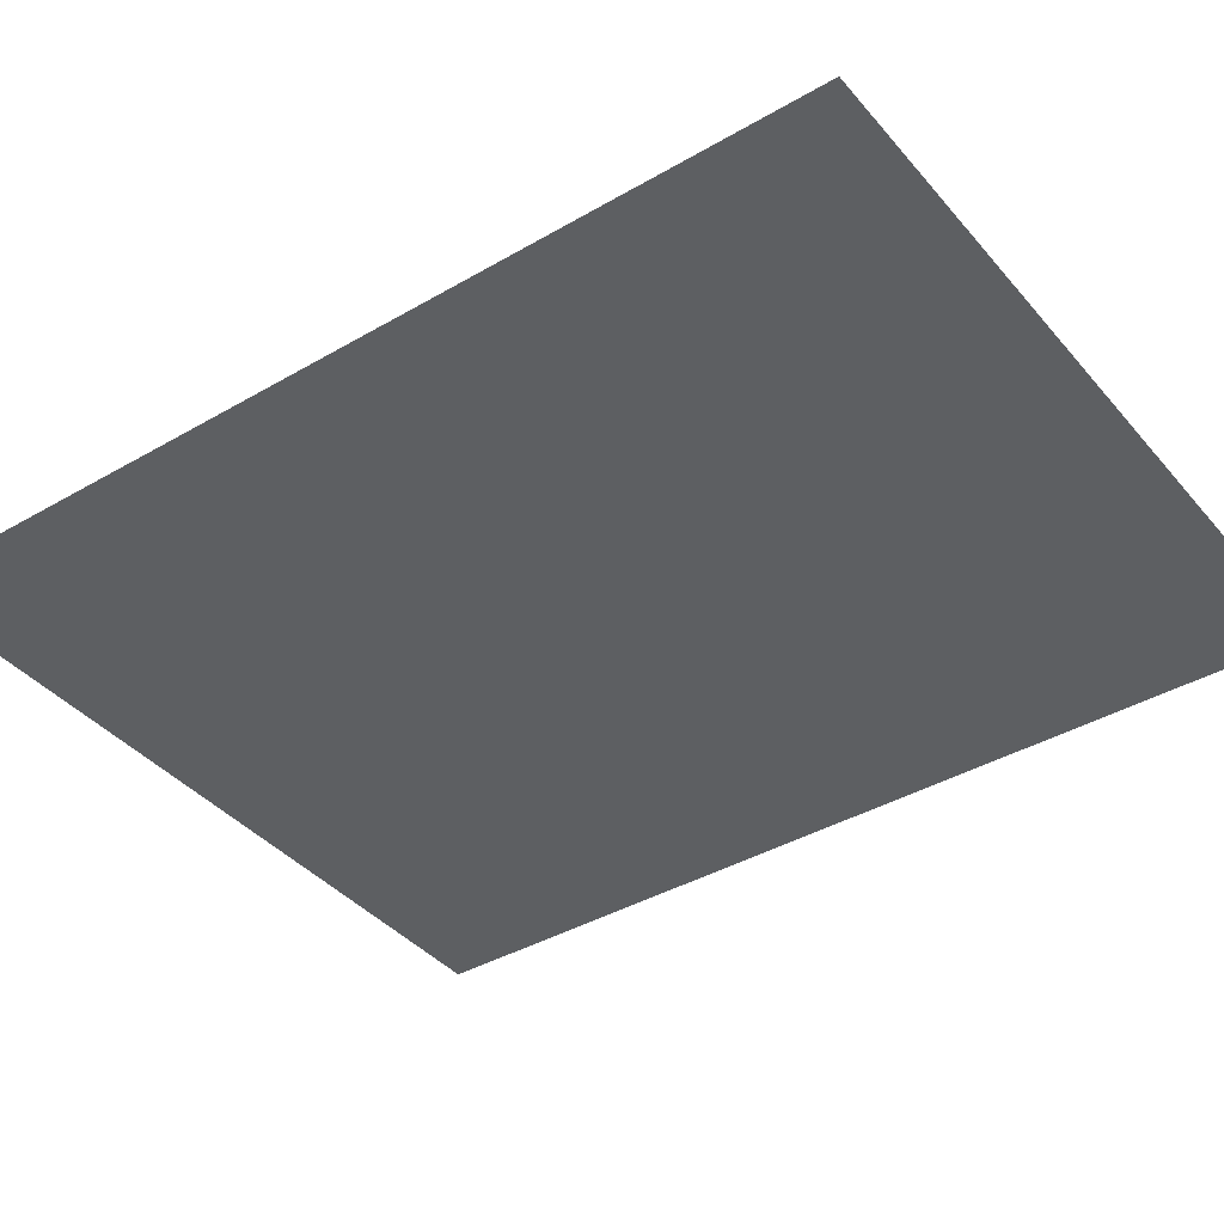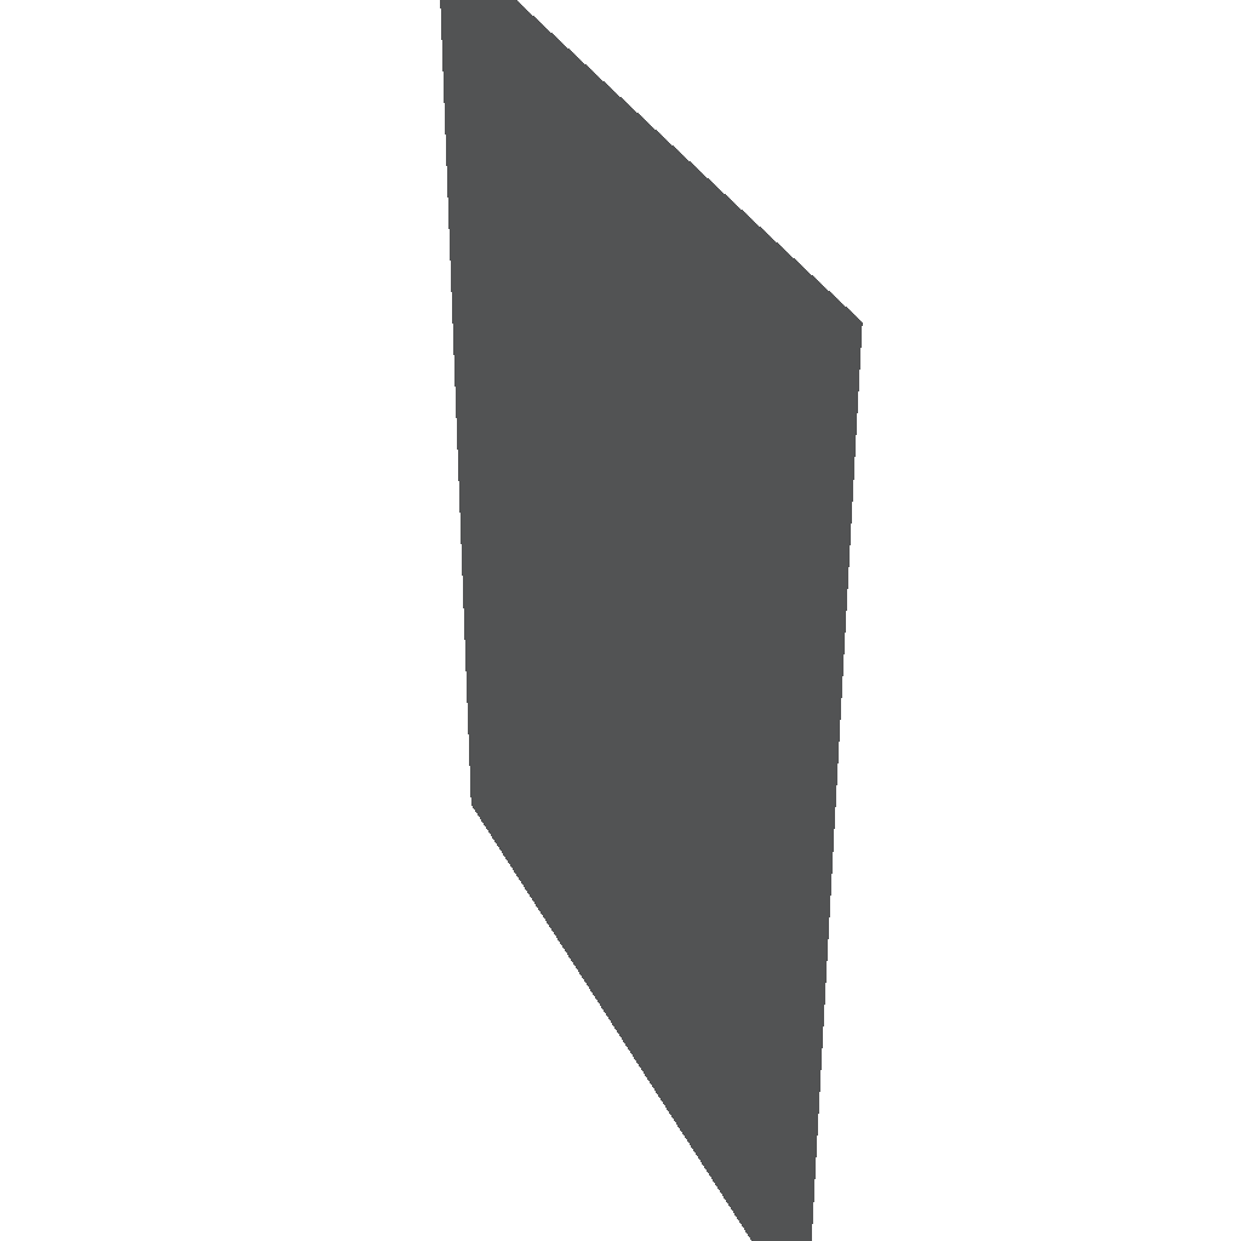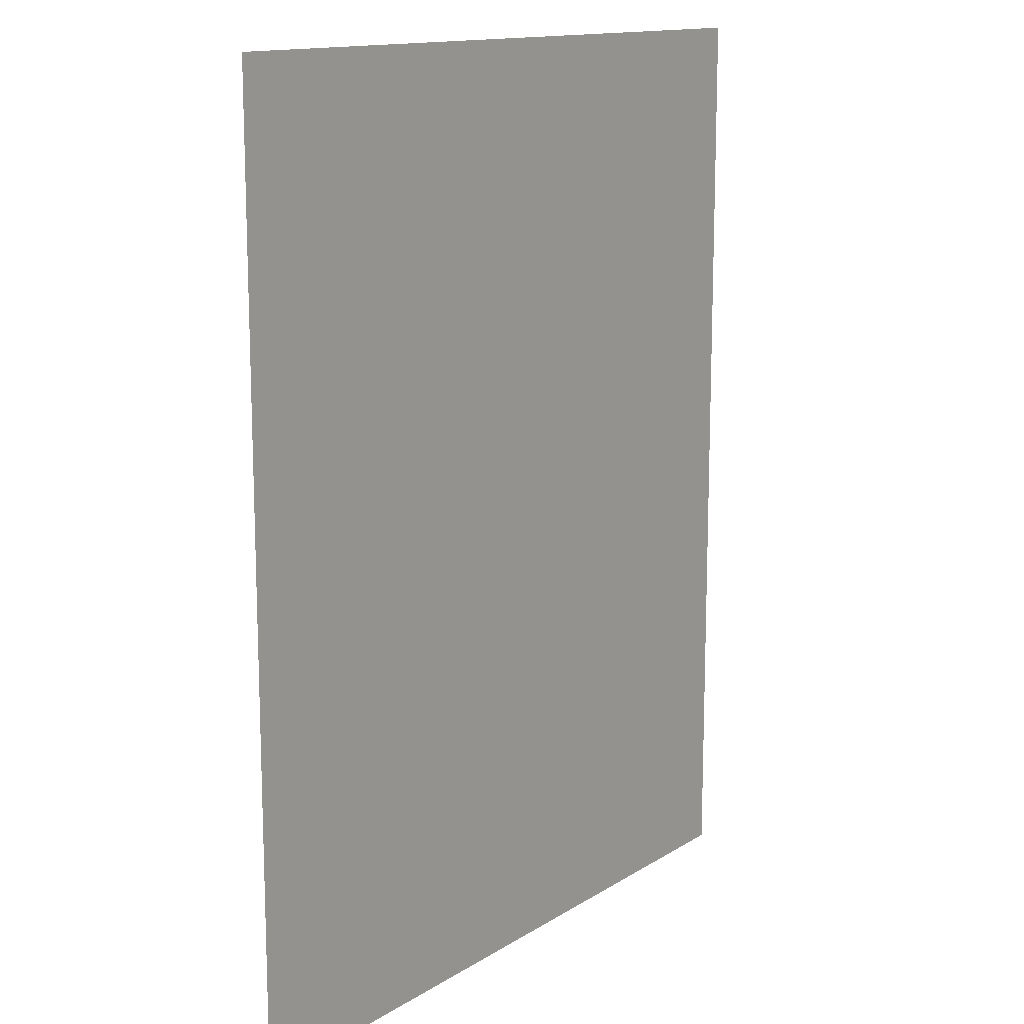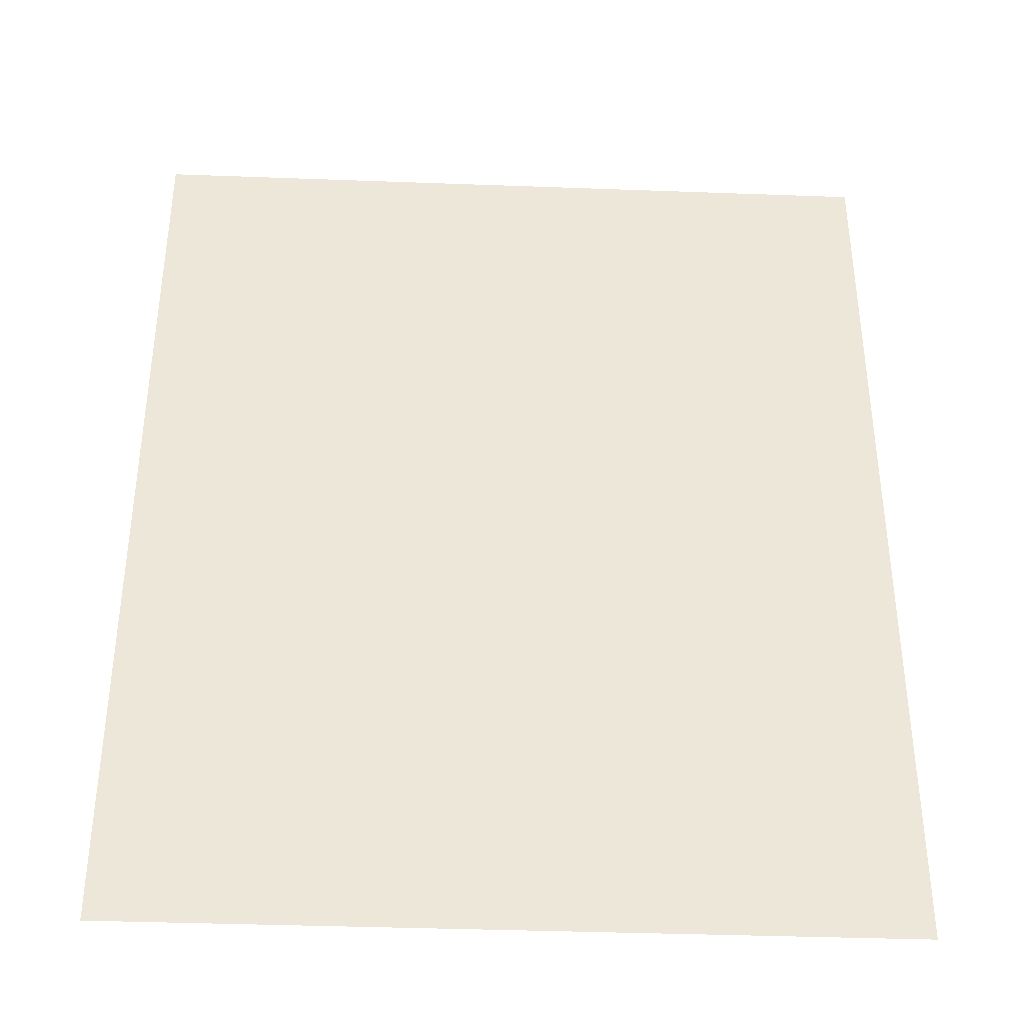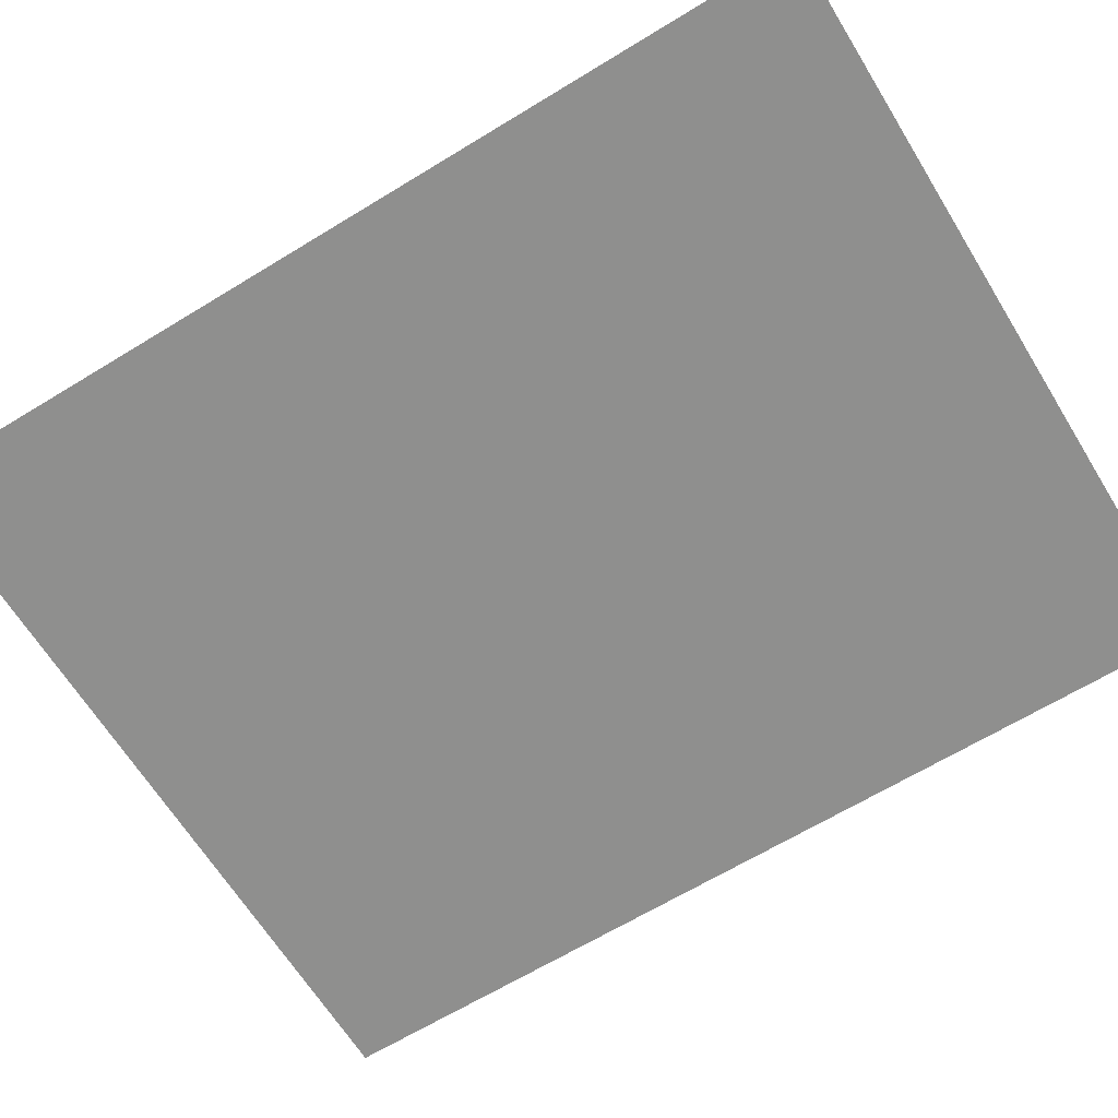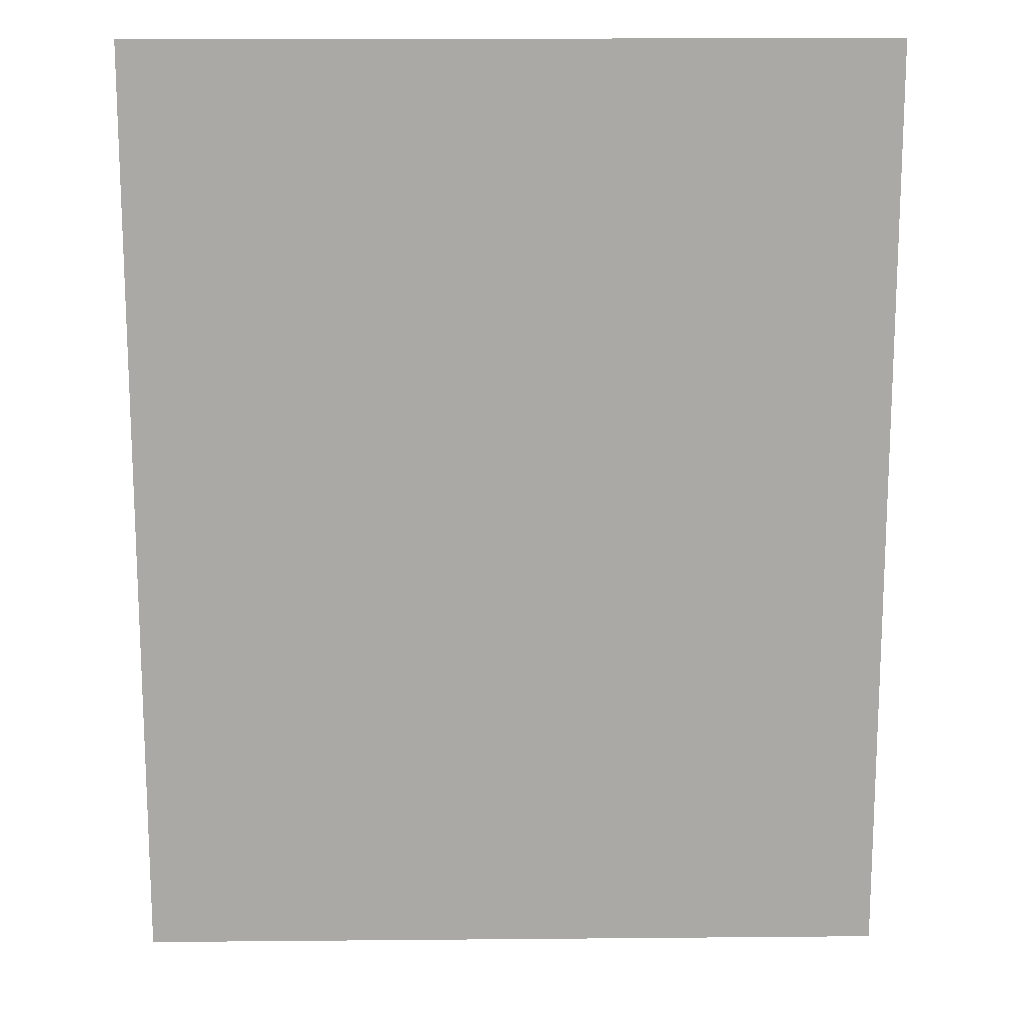
<metadata>
{"format":"obj","ext":"obj","renderer":"f3d","projection":"perspective","resolution":1024,"background":"white","views":[{"elev":-39.5,"azim":-54.1,"up":"+Y"},{"elev":34.5,"azim":66.1,"up":"+Z"},{"elev":13.7,"azim":-53.7,"up":"+Z"},{"elev":-37.9,"azim":177.3,"up":"+Z"},{"elev":-65.1,"azim":-58.4,"up":"+Y"},{"elev":14.8,"azim":-1.1,"up":"+Z"}]}
</metadata>
<code>
o Cube
v 4.05 0 -5
v 4.05 0 5
v -4.05 0 5
v -4.05 0 -5
f 1 2 3
f 4 3 2
f 1 1 2
f 2 2 3
f 3 3 4
f 1 4 4
f 4 1 3
f 1 4 2
f 2 1 2
f 3 2 3
f 4 3 4
f 1 1 4

</code>
